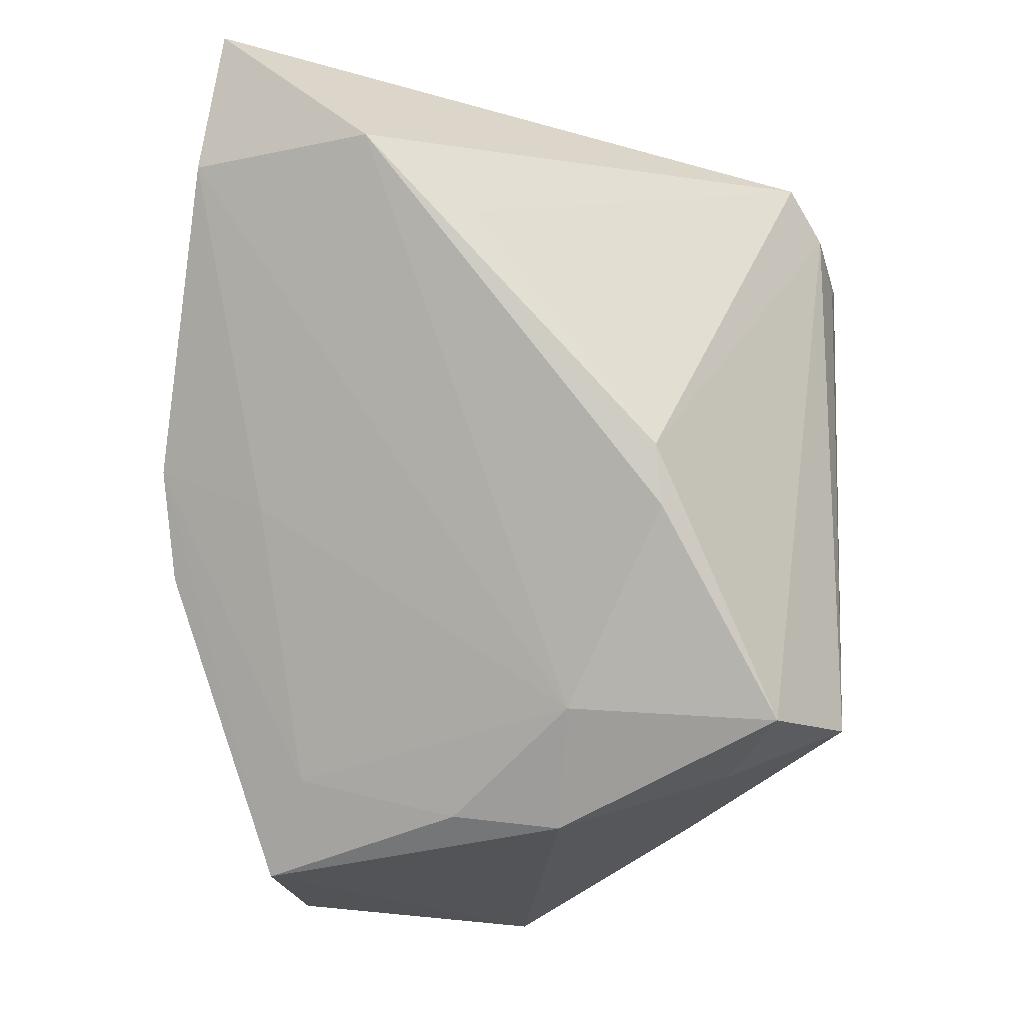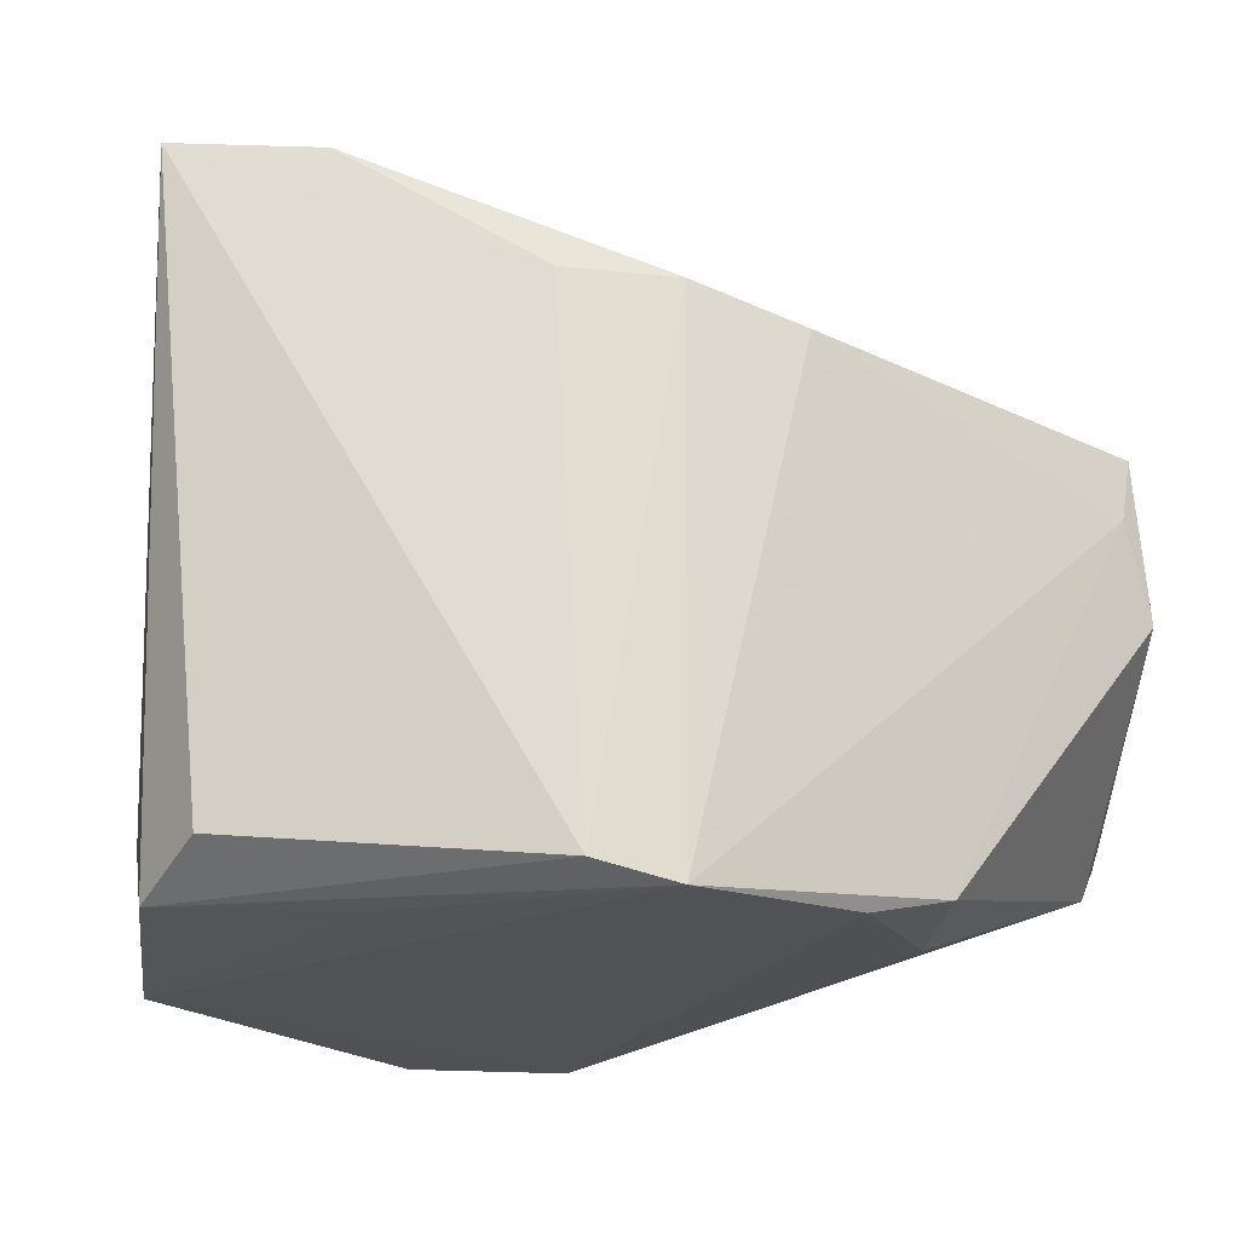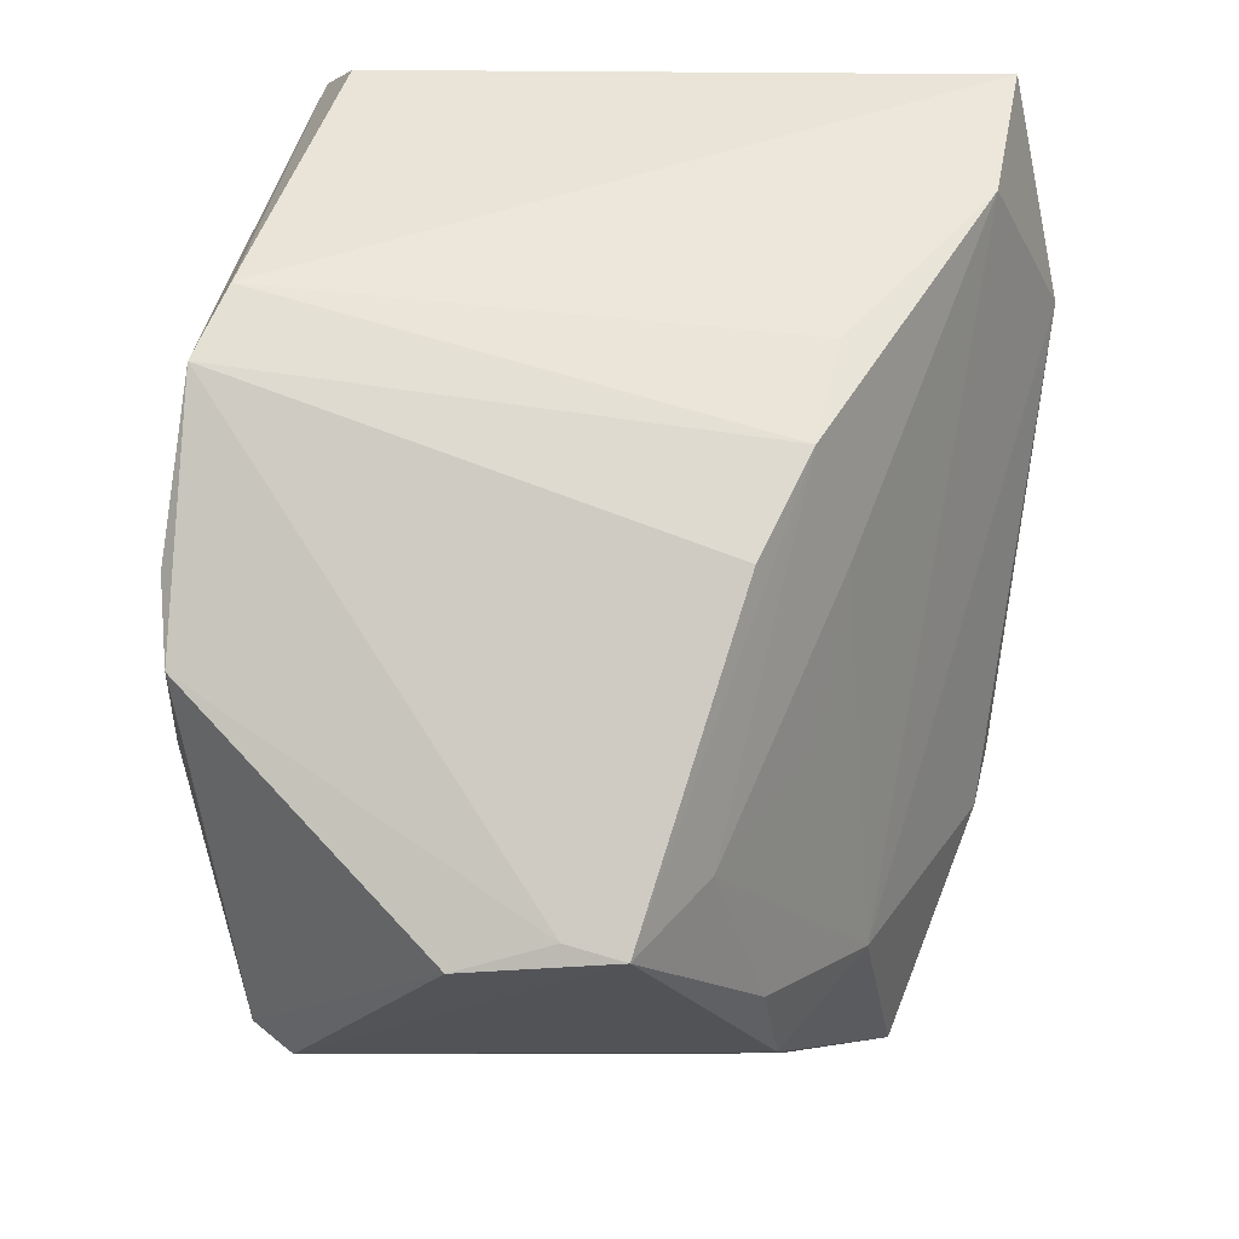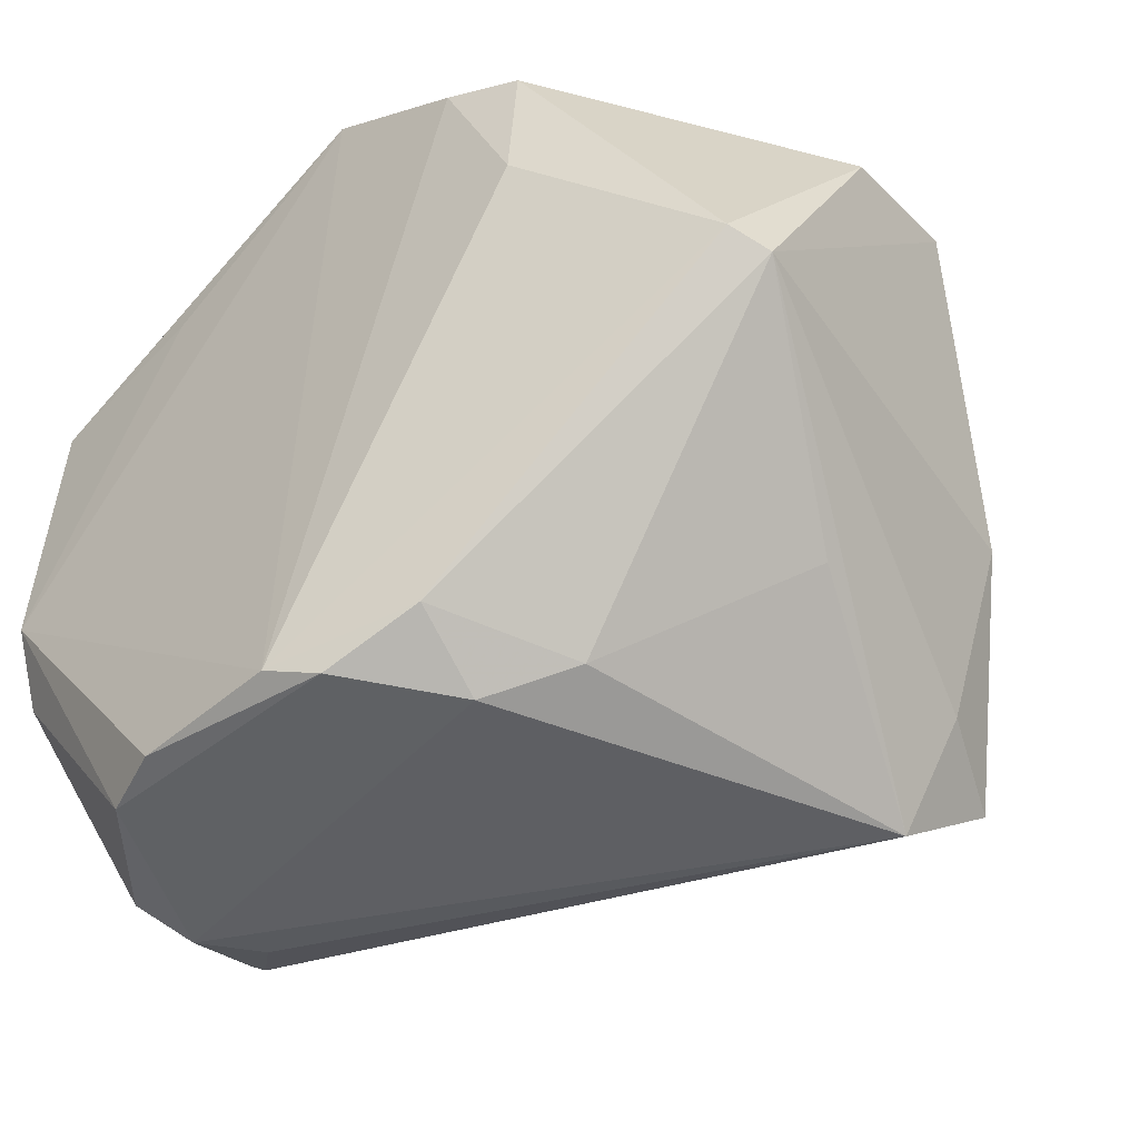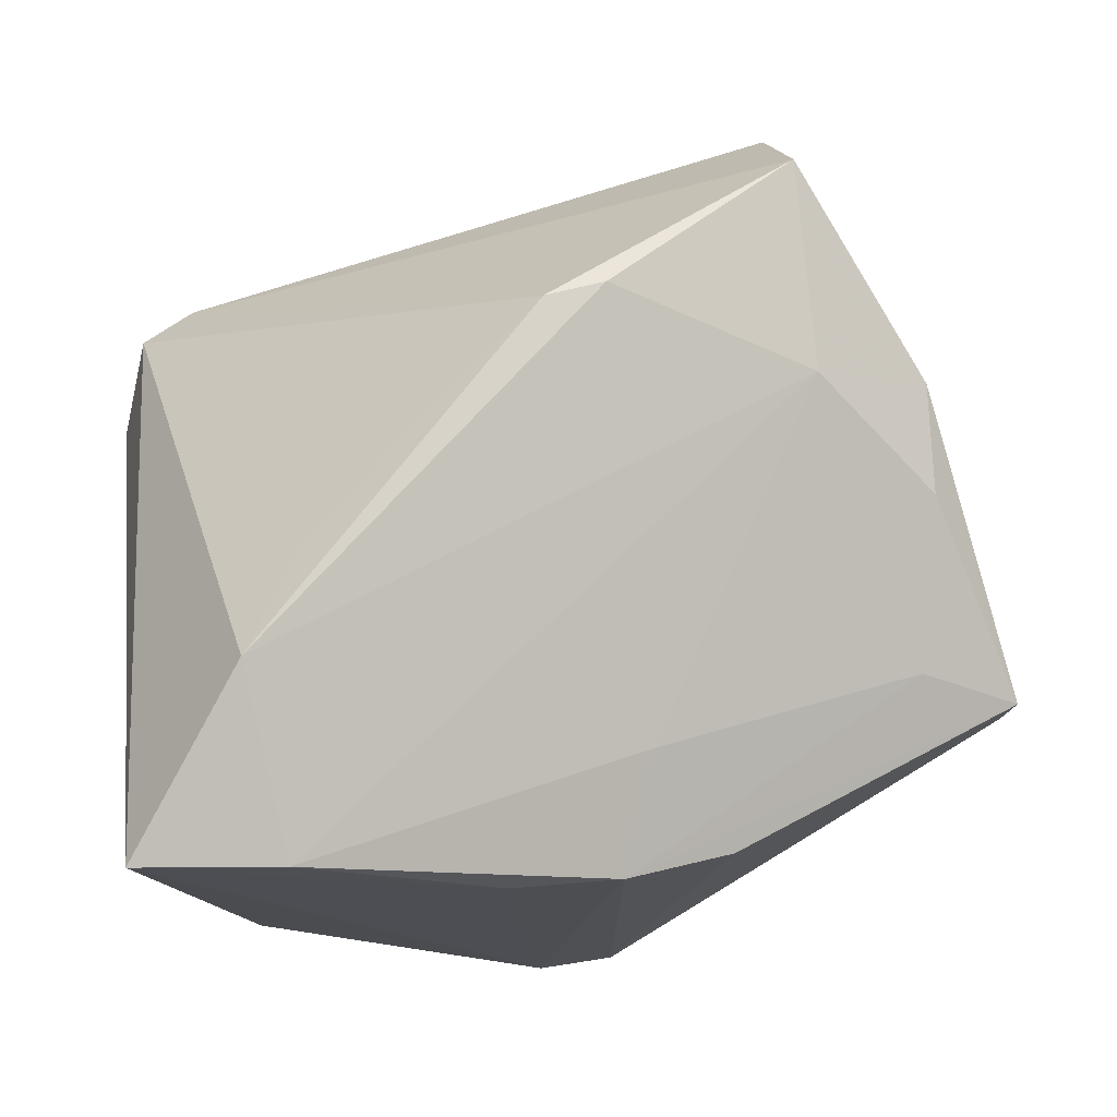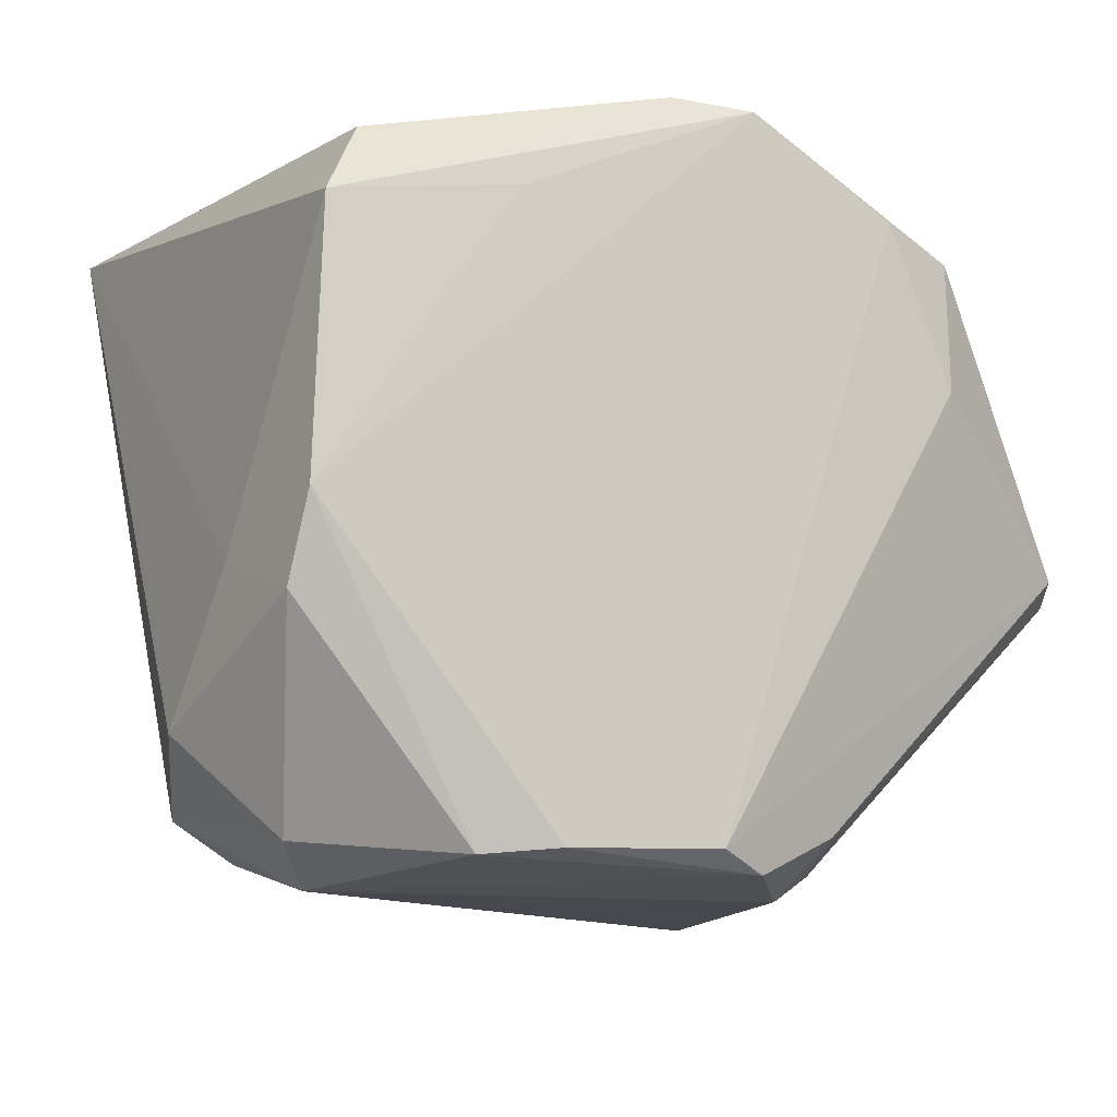
<metadata>
{"format":"obj","ext":"obj","renderer":"f3d","projection":"perspective","resolution":1024,"background":"white","views":[{"elev":77.3,"azim":-85.6,"up":"+Z"},{"elev":-21.1,"azim":174.9,"up":"+Z"},{"elev":60.2,"azim":-80.7,"up":"+Y"},{"elev":-42.0,"azim":-136.2,"up":"+Y"},{"elev":72.5,"azim":173.9,"up":"+Z"},{"elev":-12.7,"azim":152.2,"up":"+Y"}]}
</metadata>
<code>
v -0.04419 0.02322 0.002318
v -0.03796 0.003363 0.0193
v 0.03948 -0.0346 -0.02149
v 0.008965 0.03841 0.01786
v 0.0446 -0.01403 -0.03385
v -0.006351 -0.0158 0.03686
v -0.03849 -0.007939 0.02107
v -0.006564 0.02688 0.02143
v -0.01276 -0.03265 -0.03226
v 0.002338 -0.03496 -0.03734
v -0.02638 0.02665 -0.03497
v -0.04691 -0.005146 -0.02241
v 0.02467 0.005757 0.03388
v 0.04359 -0.03113 -0.003066
v -0.03484 0.02037 0.0138
v -0.0261 0.01288 -0.03584
v 0.04591 -0.009554 -0.02182
v -0.01134 -0.0382 -0.02391
v -0.04506 -0.003179 -0.0264
v 0.04718 -0.02401 -0.01144
v -0.01955 0.01693 0.02072
v 0.02635 -0.03639 -0.03436
v -0.02668 -0.007807 0.02801
v -0.003122 -0.03696 -0.03491
v 0.03555 -0.03858 -0.01681
v -0.01916 -0.03484 -0.01785
v -0.000132 -0.01477 0.03734
v -0.04504 0.02324 0.008252
v -0.002357 0.03858 0.01718
v -0.02569 -0.03749 0.01935
v -0.01363 0.03656 0.01372
v 0.03794 0.03071 -0.03195
v 0.02887 0.0364 0.02979
v 0.04387 0.03499 0.03031
v 0.01878 -0.03565 -0.03708
v 0.006176 0.03858 -0.03536
v 0.03812 -0.03525 -0.005394
v -0.03174 -0.02537 0.02128
v 0.02312 0.02599 -0.03698
v -0.04718 0.02024 -0.006946
v -0.03543 -0.02286 -0.002563
v 0.04267 0.02246 -0.03613
v 0.04405 -0.005421 -0.03734
v 0.03274 -0.03755 -0.009596
v 0.0312 0.0179 0.03723
v -0.00211 0.03789 -0.03734
v -0.02678 -0.02923 0.03169
v -0.01825 0.02922 -0.03696
f 39 46 42
f 32 34 42
f 34 32 36
f 42 46 36
f 36 32 42
f 45 34 33
f 12 7 28
f 28 7 2
f 43 39 42
f 46 39 43
f 42 34 17
f 17 43 42
f 5 43 17
f 37 47 30
f 37 30 44
f 23 7 47
f 2 7 23
f 23 45 33
f 29 36 46
f 5 3 22
f 35 43 22
f 22 43 5
f 22 24 35
f 34 45 14
f 18 30 26
f 38 7 12
f 12 30 38
f 47 7 38
f 38 30 47
f 35 24 10
f 16 48 10
f 10 19 16
f 10 48 46
f 10 43 35
f 46 43 10
f 46 48 11
f 11 48 16
f 16 19 11
f 33 29 8
f 8 23 33
f 15 28 2
f 2 23 15
f 15 29 28
f 15 8 29
f 6 23 47
f 45 23 6
f 31 29 46
f 28 29 31
f 4 29 33
f 36 29 4
f 33 34 4
f 34 36 4
f 25 22 3
f 37 44 25
f 25 14 37
f 3 14 25
f 25 30 18
f 25 44 30
f 18 24 25
f 24 22 25
f 13 14 45
f 5 17 20
f 20 17 34
f 34 14 20
f 20 3 5
f 20 14 3
f 41 30 12
f 12 26 41
f 41 26 30
f 12 19 9
f 9 24 18
f 9 10 24
f 19 10 9
f 9 26 12
f 18 26 9
f 23 8 21
f 21 15 23
f 8 15 21
f 45 6 27
f 27 13 45
f 14 13 27
f 27 6 47
f 27 47 37
f 37 14 27
f 46 11 1
f 1 31 46
f 28 31 1
f 40 11 19
f 40 1 11
f 40 19 12
f 12 28 40
f 28 1 40

</code>
